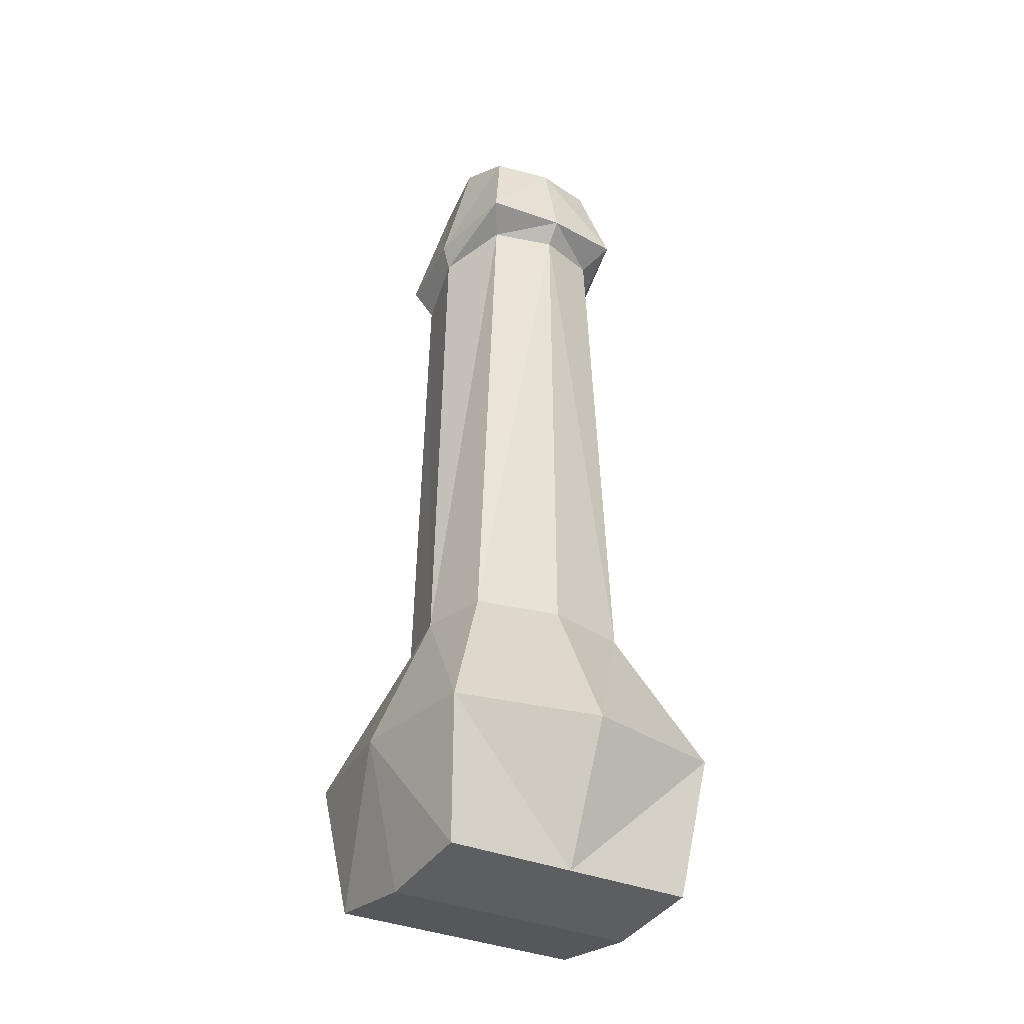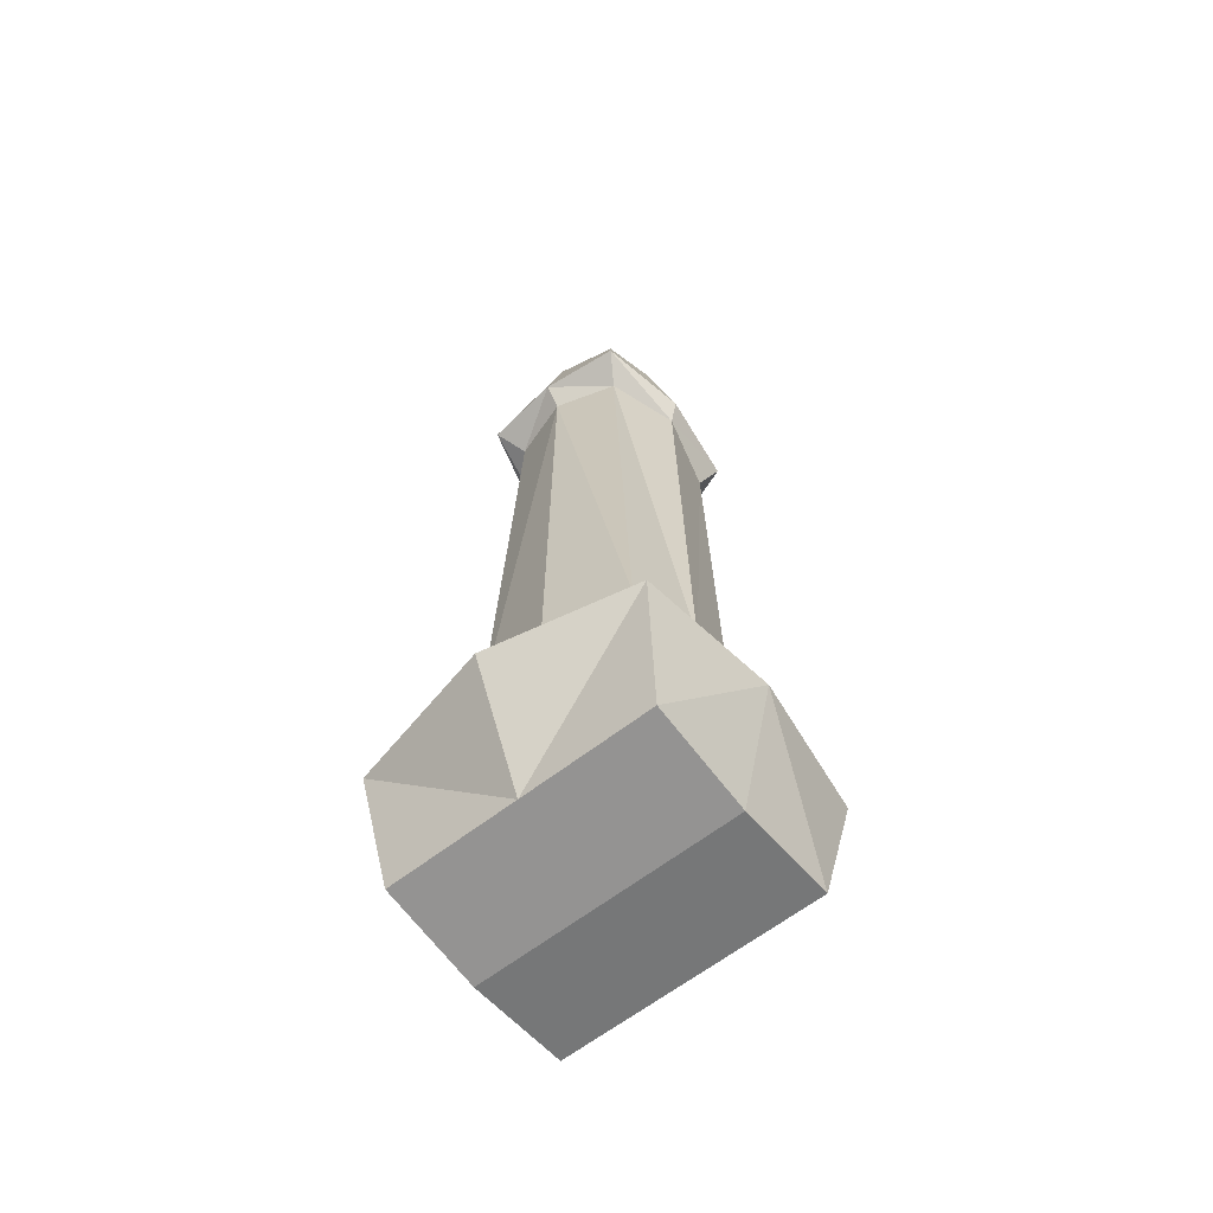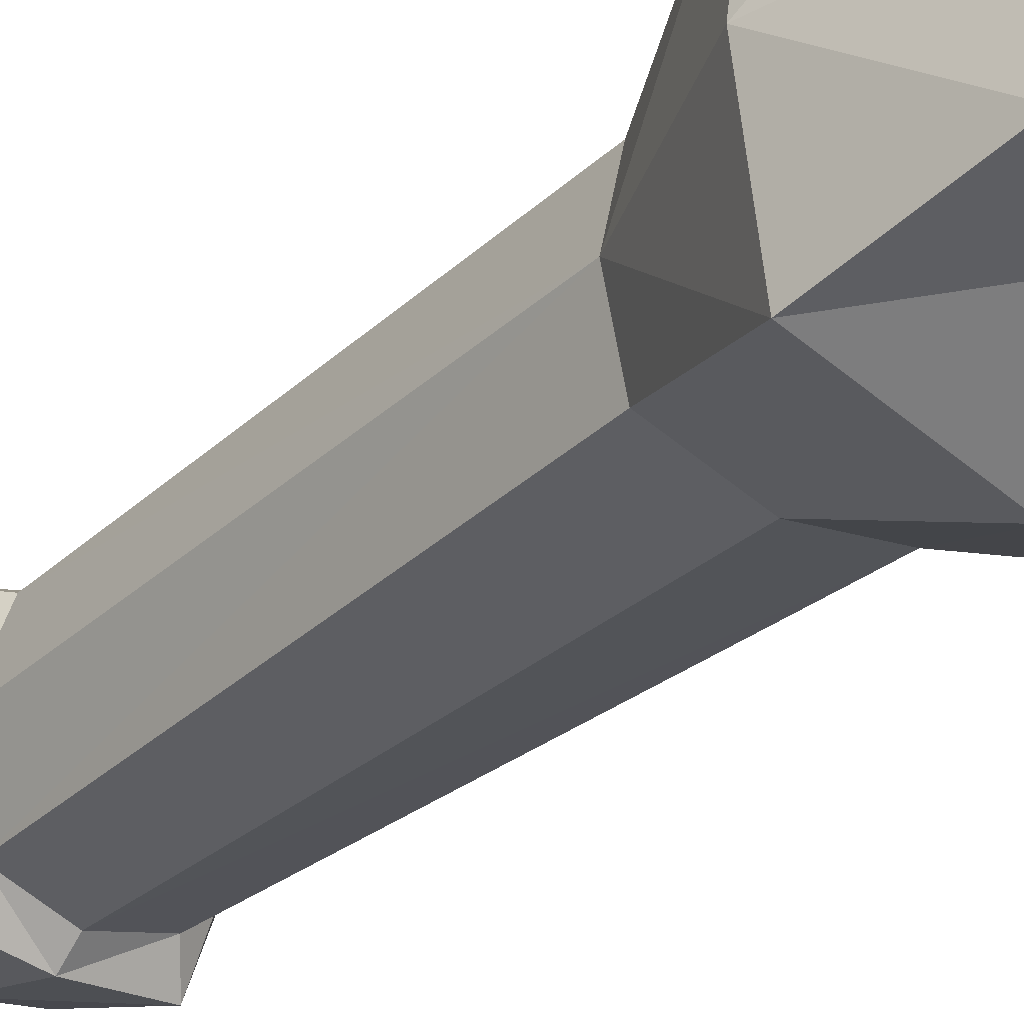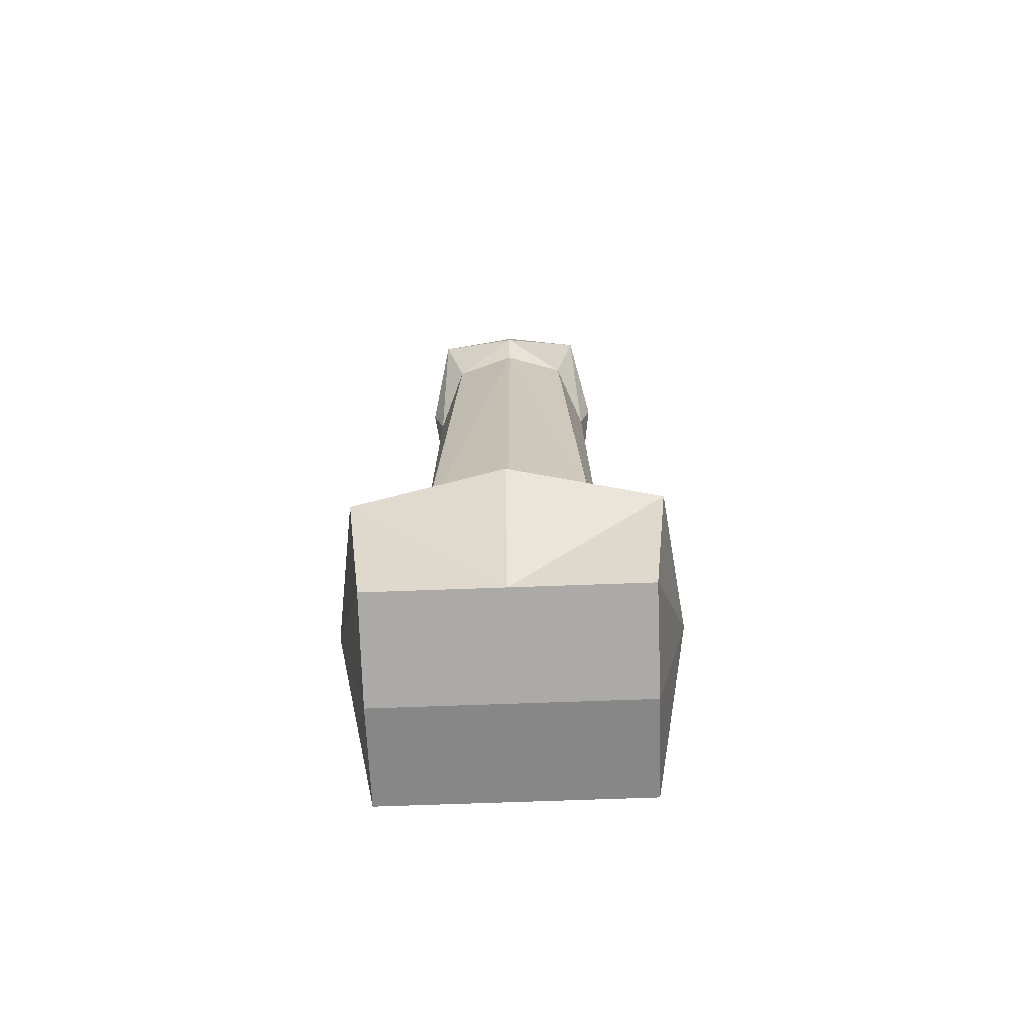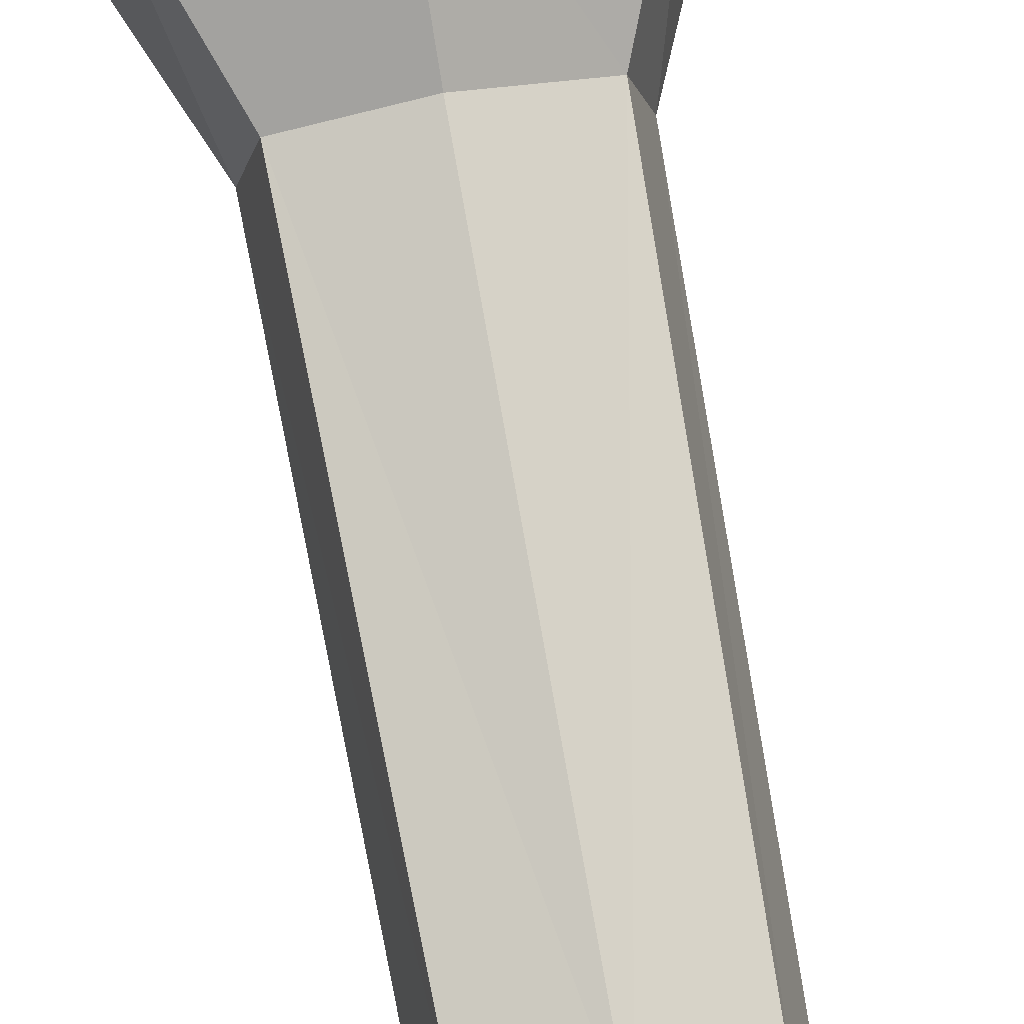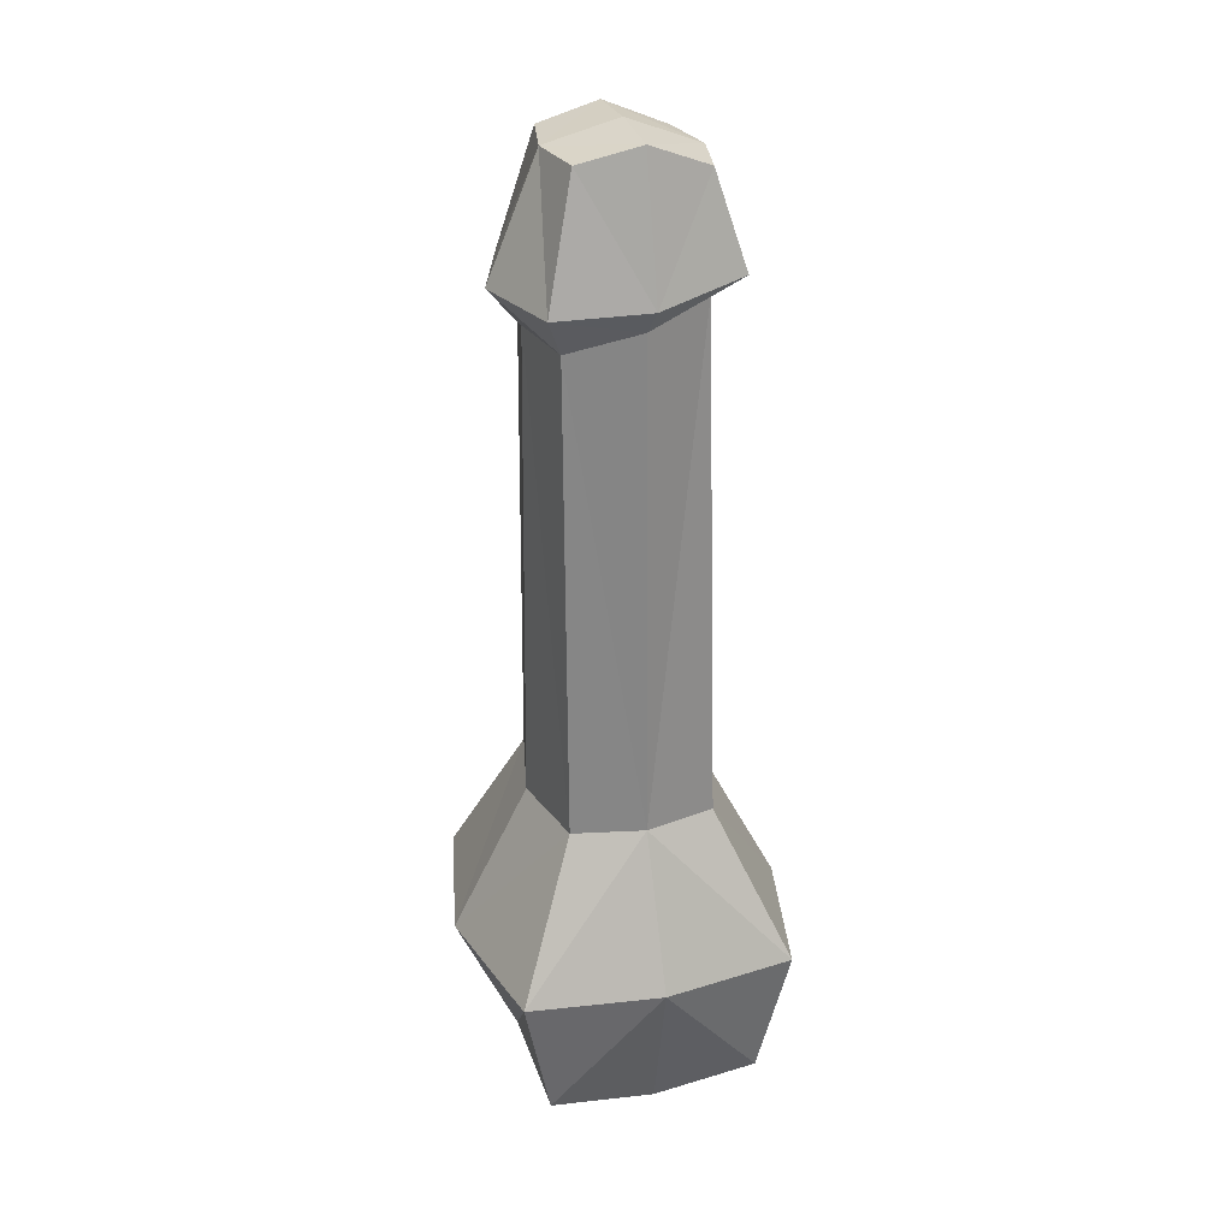
<metadata>
{"format":"obj","ext":"obj","renderer":"f3d","projection":"perspective","resolution":1024,"background":"white","views":[{"elev":-33.0,"azim":-31.6,"up":"+Z"},{"elev":-62.1,"azim":38.4,"up":"+Z"},{"elev":-32.9,"azim":139.8,"up":"+Y"},{"elev":-69.2,"azim":2.1,"up":"+Z"},{"elev":77.7,"azim":-10.1,"up":"+Y"},{"elev":29.8,"azim":-106.8,"up":"+Z"}]}
</metadata>
<code>
o Cube
v -0.5661 -0.4726 1
v -0.8732 -0.7084 -0.9149
v -0.3915 -0.4443 5.163
v -0.9771 -0.8974 0
v -0.4105 -0.4348 4.419
v -0.5263 -0.6166 4.56
v -0.5661 0.4726 1
v -0.8732 0.7084 -0.9149
v -0.3915 0.3653 5.239
v -0.9771 0.8974 0
v -0.4864 0.466 4.192
v -0.5857 0.5667 4.437
v -0.6716 0 1
v -0.8732 0 -1
v -0.4385 -0.0395 5.333
v -1.1 0 0
v -0.5949 0 4.312
v -0.6654 -0.0395 4.453
v 0.5661 -0.4726 1
v 0.8732 -0.7084 -0.9149
v 0.3915 -0.4443 5.163
v 0 -0.6044 1
v 0 -0.7084 -0.9149
v 0 -0.5243 5.163
v 0.9771 -0.8974 0
v 0 -1.115 0
v 0.4105 -0.4348 4.419
v 0 -0.5666 4.406
v 0.5263 -0.6166 4.56
v 0 -0.6827 4.547
v 0.5661 0.4726 1
v 0.8732 0.7084 -0.9149
v 0.3915 0.3653 5.239
v 0 0.6044 1
v 0 0.7084 -0.9149
v 0 0.4453 5.239
v 0.9771 0.8974 0
v 0 1.115 0
v 0.4864 0.466 4.192
v 0 0.5666 4.192
v 0.5857 0.5667 4.437
v 0 0.7741 4.439
v 0.6716 0 1
v 0.8732 0 -1
v 0.4385 -0.0395 5.333
v 0 -0.0395 5.359
v 0 0 -1
v 1.1 0 0
v 0.5949 0 4.312
v 0.6654 -0.0395 4.453
f 18 3 15
f 47 2 14
f 26 1 4
f 6 24 3
f 23 4 2
f 1 28 5
f 13 5 17
f 5 30 6
f 17 6 18
f 2 16 14
f 24 15 3
f 4 13 16
f 18 9 12
f 47 8 35
f 38 7 34
f 12 36 42
f 35 10 38
f 7 40 34
f 13 11 7
f 11 42 40
f 17 12 11
f 8 16 10
f 36 15 46
f 10 13 7
f 50 21 29
f 47 20 23
f 26 19 22
f 29 24 30
f 23 25 26
f 19 28 22
f 43 27 19
f 27 30 28
f 49 29 27
f 20 48 25
f 24 45 46
f 25 43 19
f 50 33 45
f 47 32 44
f 38 31 37
f 41 36 33
f 35 37 32
f 31 40 39
f 43 39 49
f 39 42 41
f 49 41 50
f 32 48 44
f 36 45 33
f 37 43 48
f 18 6 3
f 47 23 2
f 26 22 1
f 6 30 24
f 23 26 4
f 1 22 28
f 13 1 5
f 5 28 30
f 17 5 6
f 2 4 16
f 24 46 15
f 4 1 13
f 18 15 9
f 47 14 8
f 38 10 7
f 12 9 36
f 35 8 10
f 7 11 40
f 13 17 11
f 11 12 42
f 17 18 12
f 8 14 16
f 36 9 15
f 10 16 13
f 50 45 21
f 47 44 20
f 26 25 19
f 29 21 24
f 23 20 25
f 19 27 28
f 43 49 27
f 27 29 30
f 49 50 29
f 20 44 48
f 24 21 45
f 25 48 43
f 50 41 33
f 47 35 32
f 38 34 31
f 41 42 36
f 35 38 37
f 31 34 40
f 43 31 39
f 39 40 42
f 49 39 41
f 32 37 48
f 36 46 45
f 37 31 43

</code>
